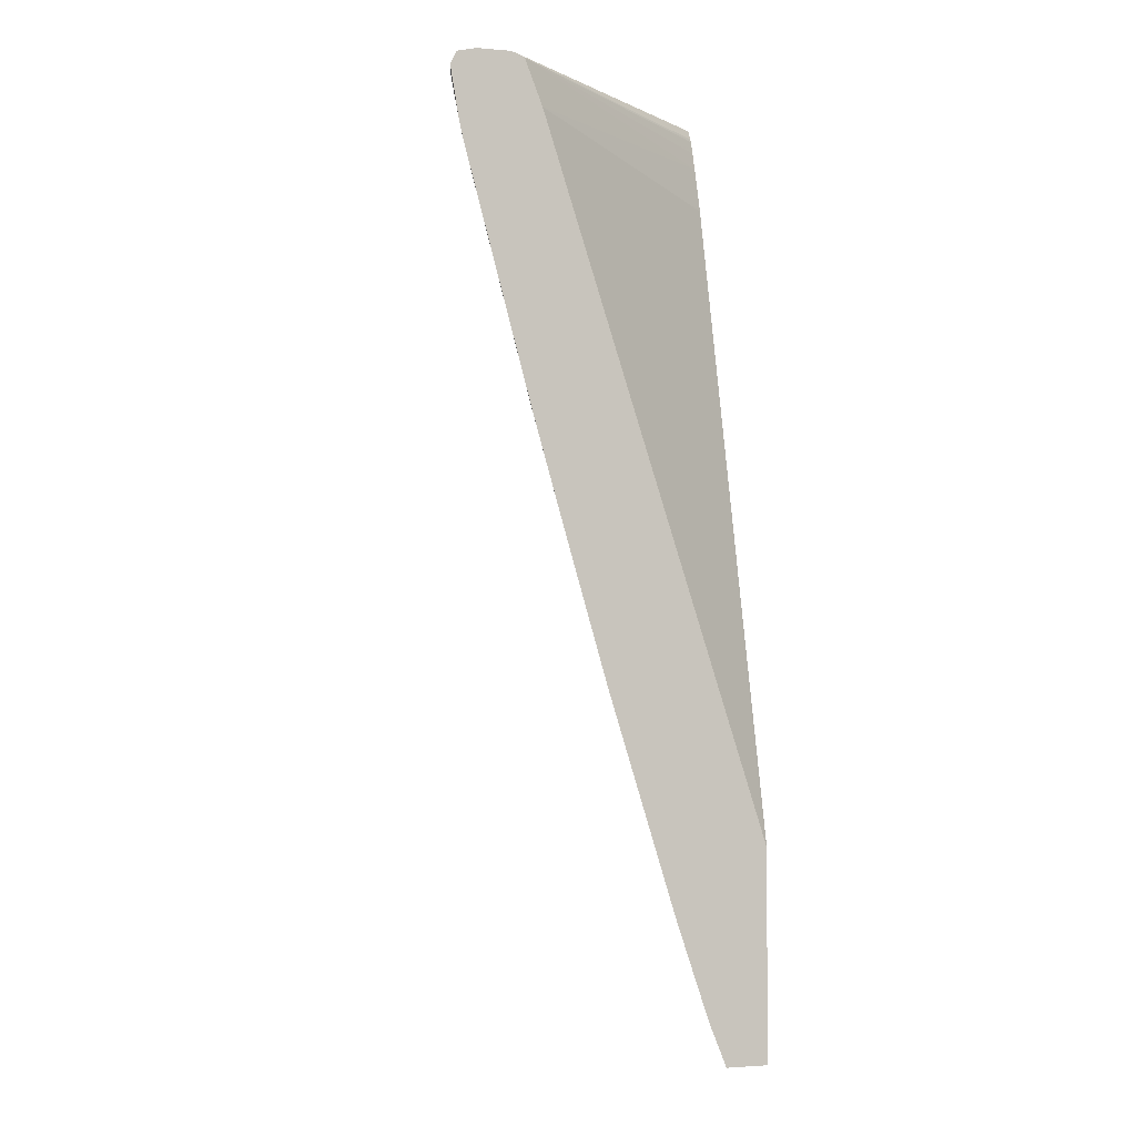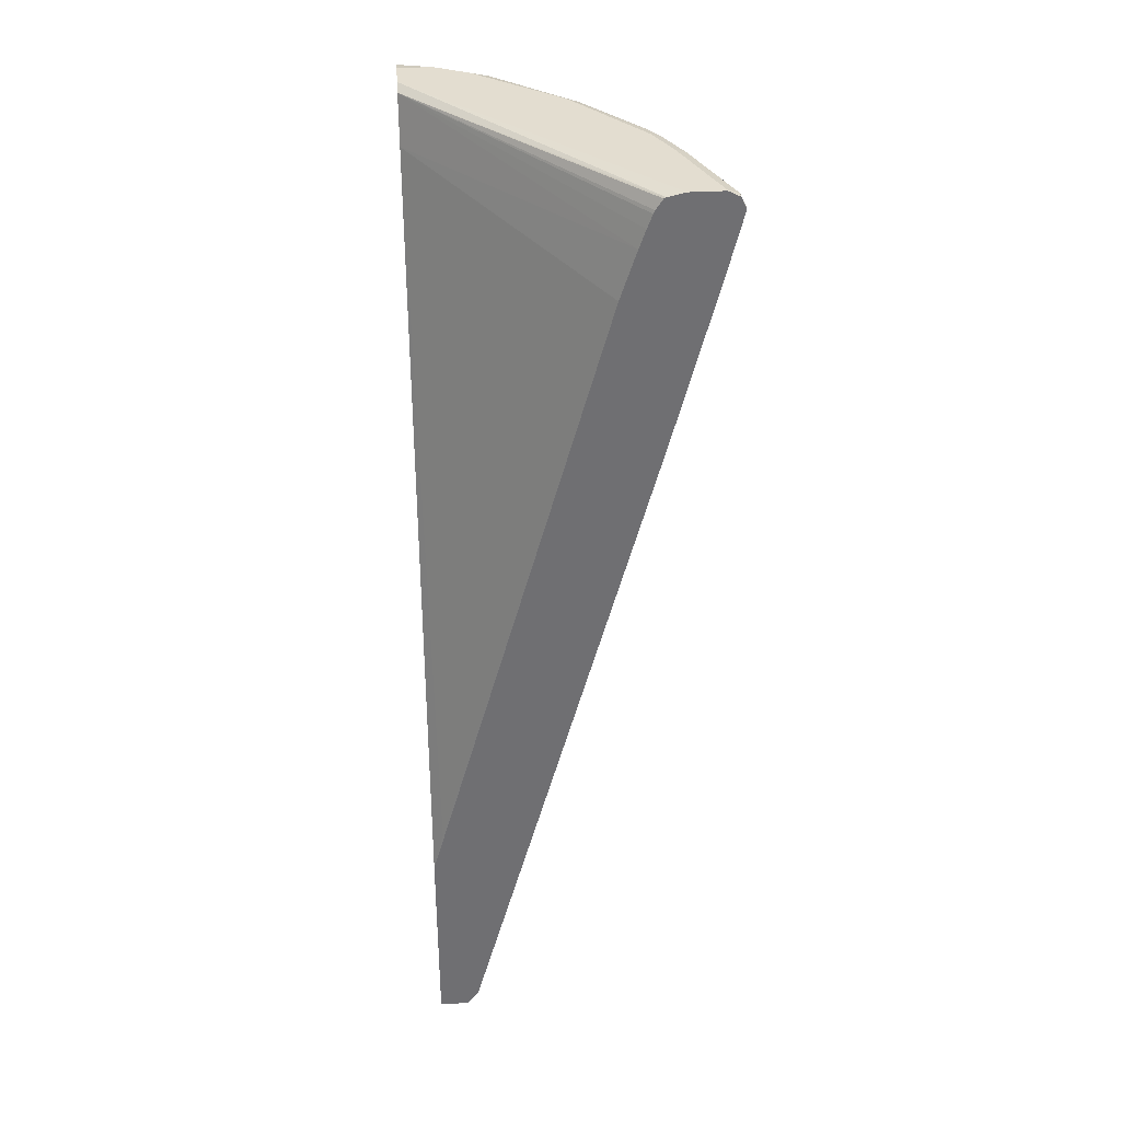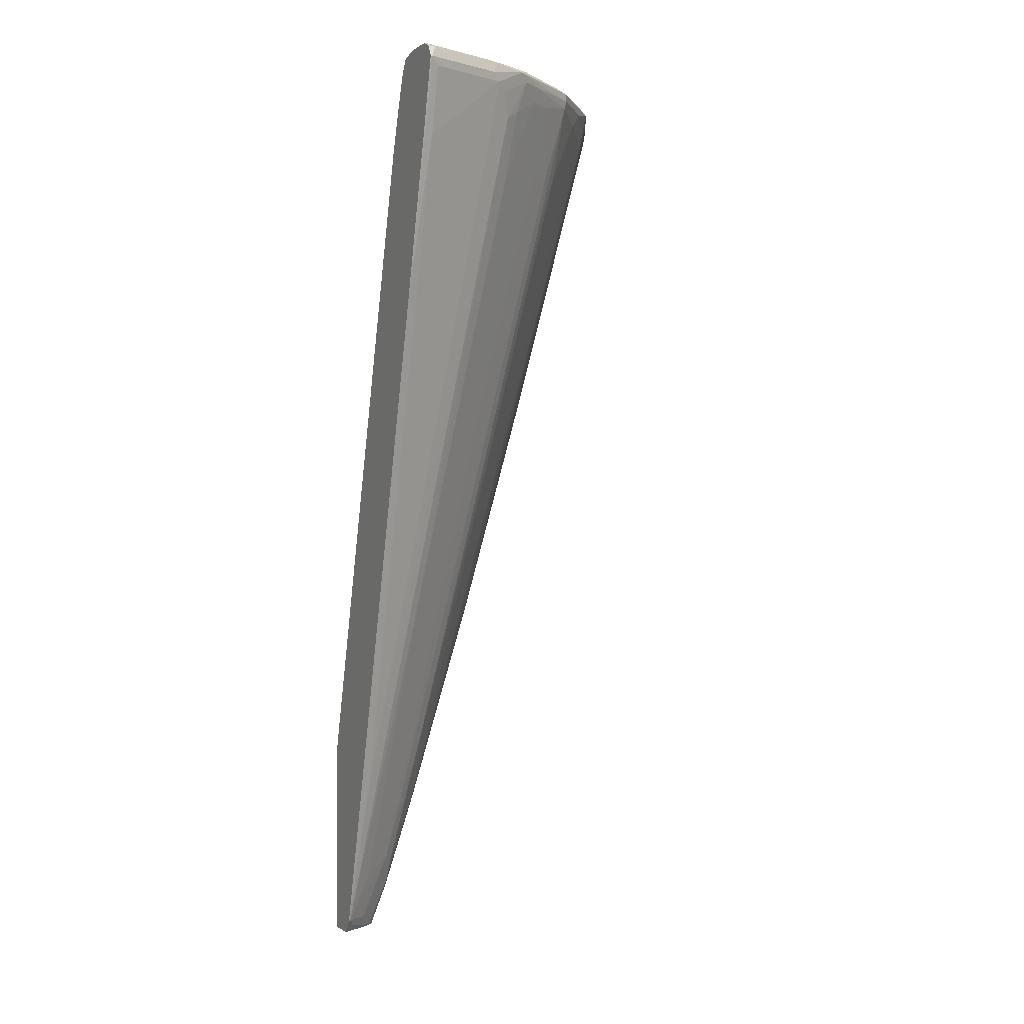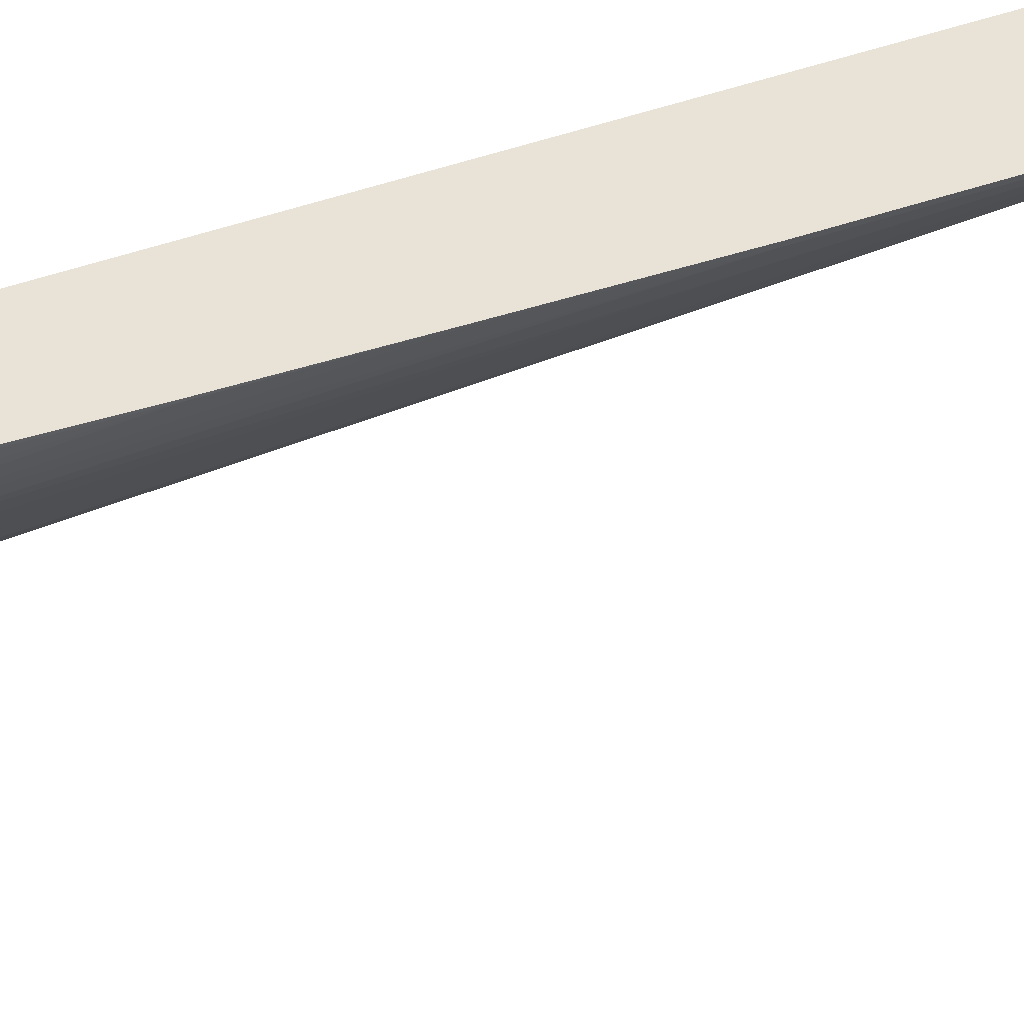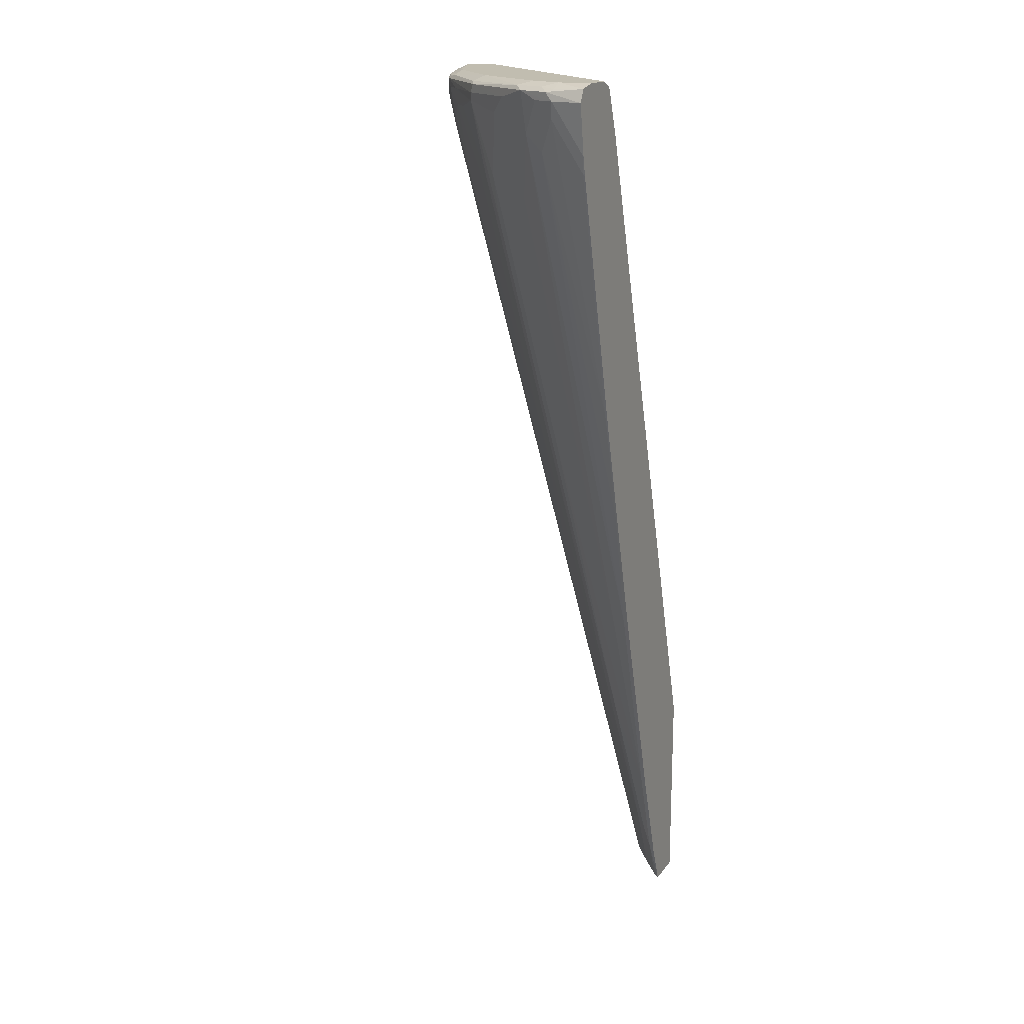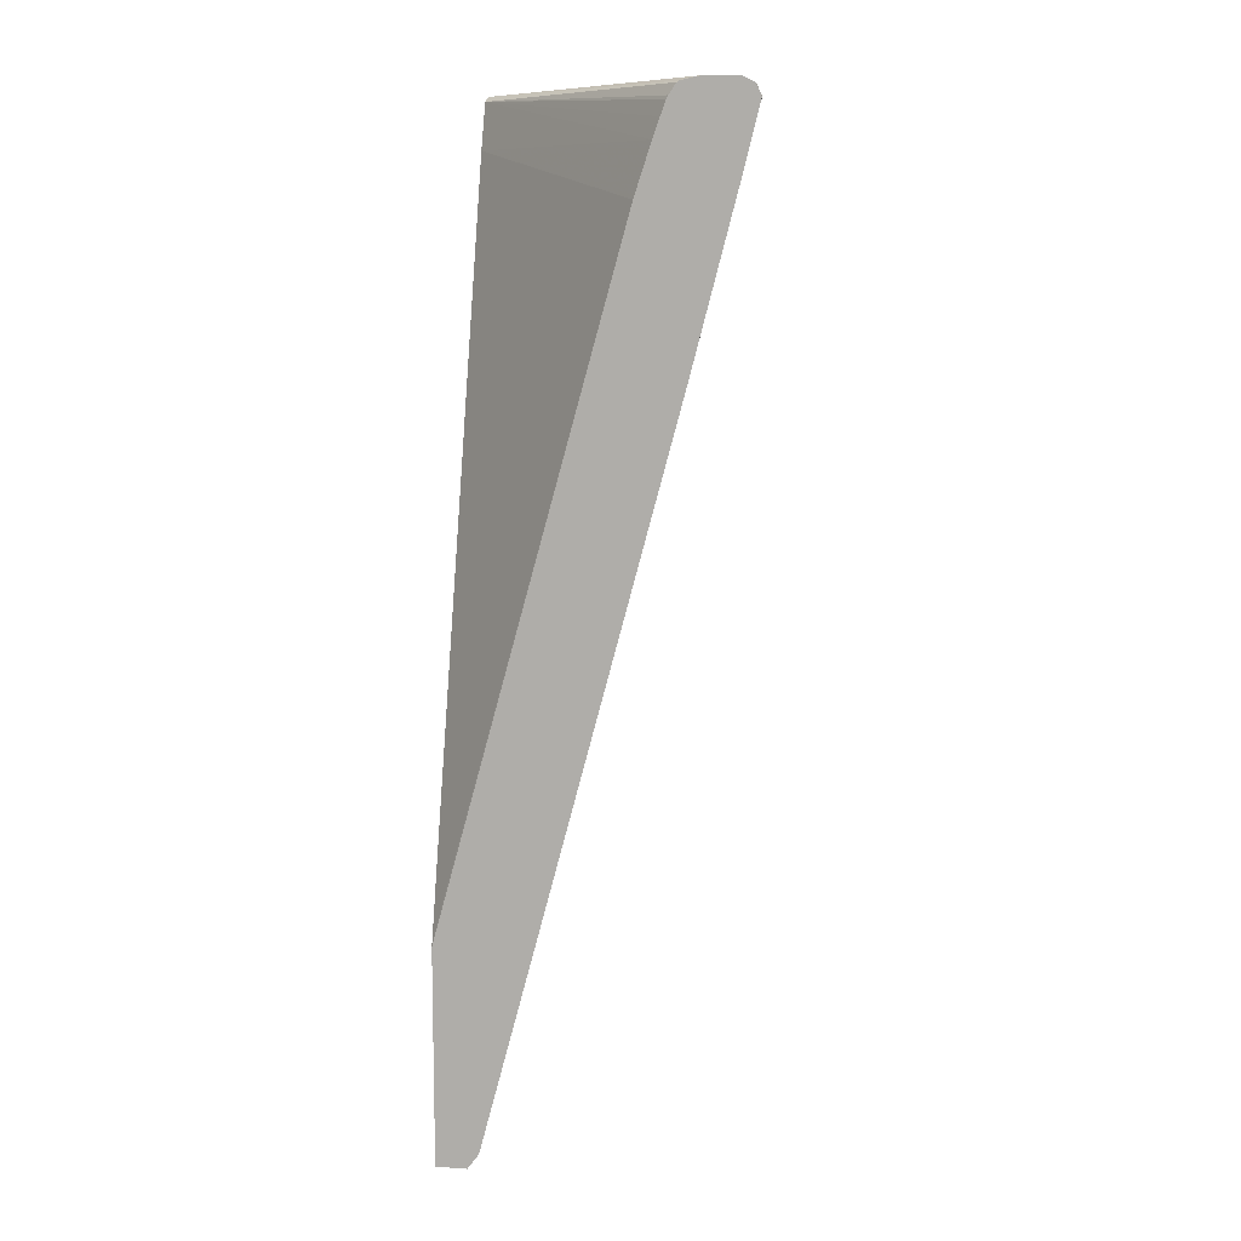
<metadata>
{"format":"obj","ext":"obj","renderer":"f3d","projection":"perspective","resolution":1024,"background":"white","views":[{"elev":-2.0,"azim":-16.5,"up":"+Y"},{"elev":35.6,"azim":85.6,"up":"+Y"},{"elev":-0.3,"azim":155.3,"up":"+Y"},{"elev":41.5,"azim":-96.7,"up":"+Z"},{"elev":16.7,"azim":-65.3,"up":"+Y"},{"elev":10.1,"azim":99.8,"up":"+Y"}]}
</metadata>
<code>
v -0.143 0.832 -0.4884
v -0.1447 0.832 -0.4884
v -0.143 0.832 -0.4522
v -0.143 0.826 -0.5004
v -0.2352 0.832 -0.4522
v -0.1507 0.826 -0.5004
v -0.416 0.832 -0.199
v -0.143 0.8279 -0.4337
v -0.143 0.8139 -0.5065
v -0.2713 0.832 -0.4341
v -0.2412 0.826 -0.4642
v -0.1447 0.8139 -0.5065
v -0.4522 0.832 -0.199
v -0.4023 0.8264 -0.199
v -0.143 0.8273 -0.4326
v -0.143 0.7432 -0.489
v -0.2774 0.826 -0.4461
v -0.2917 0.8275 -0.4341
v -0.3617 0.832 -0.3617
v -0.2352 0.8139 -0.4703
v -0.2804 0.823 -0.4476
v -0.1538 0.8049 -0.5019
v -0.1447 0.7415 -0.4884
v -0.4522 0.832 -0.2352
v -0.4725 0.8275 -0.199
v -0.143 0.7778 -0.4099
v -0.143 0.7975 -0.4169
v -0.143 0.8122 -0.4224
v -0.143 0.8156 -0.424
v -0.143 0.8266 -0.4314
v -0.3834 0.7778 -0.199
v -0.143 0.5624 -0.4421
v -0.3753 0.823 -0.3708
v -0.3678 0.826 -0.3738
v -0.4364 0.8275 -0.2894
v -0.4341 0.832 -0.2713
v -0.2442 0.8049 -0.4657
v -0.2593 0.8139 -0.4582
v -0.2894 0.8139 -0.4409
v -0.3135 0.8139 -0.422
v -0.3738 0.8139 -0.3738
v -0.1538 0.7326 -0.4838
v -0.4544 0.8275 -0.2532
v -0.4643 0.826 -0.2352
v -0.4657 0.823 -0.2442
v -0.4793 0.8139 -0.199
v -0.143 0.726 -0.3929
v -0.143 0.02602 -0.199
v -0.1447 0.07245 -0.2103
v -0.143 -0.1791 -0.2432
v -0.1538 -0.009022 -0.2849
v -0.4477 0.823 -0.2804
v -0.4221 0.8139 -0.3136
v -0.2623 0.7687 -0.4476
v -0.2532 0.7958 -0.459
v -0.208 0.4793 -0.3934
v -0.2774 0.7778 -0.4401
v -0.3075 0.7958 -0.4228
v -0.3708 0.8049 -0.3753
v -0.4703 0.8139 -0.2352
v -0.4703 0.7596 -0.199
v -0.143 -0.1967 -0.199
v -0.143 -0.1825 -0.2415
v -0.1447 -0.1808 -0.2419
v -0.4582 0.8139 -0.2593
v -0.4643 0.8139 -0.2472
v -0.4401 0.7778 -0.2774
v -0.4039 0.7958 -0.3316
v -0.2713 0.7054 -0.4228
v -0.199 0.1809 -0.3143
v -0.3256 0.7235 -0.3866
v -0.3497 0.7235 -0.3678
v -0.3316 0.7958 -0.4039
v -0.3497 0.6692 -0.3497
v -0.3678 0.7235 -0.3497
v -0.4657 0.7958 -0.2374
v -0.4657 0.7415 -0.2013
v -0.4663 0.7415 -0.199
v -0.188 -0.1967 -0.199
v -0.143 -0.1967 -0.2309
v -0.1447 -0.1967 -0.2301
v -0.147 -0.1967 -0.2289
v -0.1538 -0.1899 -0.2306
v -0.1816 -0.1967 -0.2057
v -0.1688 -0.1808 -0.2231
v -0.199 -0.1085 -0.2239
v -0.1688 -0.1265 -0.2412
v -0.4477 0.7596 -0.2555
v -0.4039 0.7054 -0.2955
v -0.2954 0.1809 -0.2231
v -0.3135 0.199 -0.205
v -0.2713 0.4159 -0.3324
v -0.2954 0.4159 -0.3136
v -0.2954 0.3617 -0.2955
v -0.3135 0.4159 -0.2955
v -0.3934 0.4702 -0.2013
v -0.4657 0.7393 -0.199
v -0.2067 -0.1498 -0.199
v -0.205 -0.1447 -0.205
v -0.1606 -0.1967 -0.2204
v -0.208 -0.1175 -0.2125
v -0.2412 0.05432 -0.2412
v -0.3572 0.3436 -0.2013
v -0.2412 -0.03611 -0.205
v -0.2429 -0.04125 -0.199
v -0.3152 0.1939 -0.199
v -0.3577 0.3416 -0.199
v -0.3934 0.468 -0.199
v -0.2231 -0.09039 -0.205
f 60 77 61
f 60 76 77
f 60 66 76
f 59 75 68
f 58 72 73
f 59 72 74
f 59 73 72
f 58 73 59
f 61 77 78
f 59 74 75
f 62 79 84
f 64 85 86
f 62 100 82
f 62 82 81
f 62 81 80
f 63 80 81
f 63 81 82
f 63 82 64
f 64 82 83
f 64 83 84
f 64 84 85
f 64 86 87
f 58 71 72
f 62 84 100
f 58 69 71
f 39 58 59
f 54 70 69
f 39 57 58
f 64 87 70
f 39 59 40
f 40 59 41
f 41 59 53
f 42 51 56
f 43 45 44
f 45 52 60
f 45 60 46
f 46 60 61
f 47 49 48
f 50 63 64
f 50 64 51
f 51 64 54
f 51 54 56
f 52 65 66
f 52 66 60
f 52 53 67
f 52 67 65
f 53 59 68
f 53 68 67
f 54 69 57
f 54 64 70
f 57 69 58
f 65 76 66
f 101 109 104
f 65 88 76
f 86 101 102
f 86 102 93
f 86 93 92
f 88 91 103
f 88 103 96
f 89 95 90
f 90 95 104
f 90 104 91
f 91 104 105
f 91 105 106
f 91 106 103
f 93 102 94
f 94 102 95
f 95 102 104
f 96 103 107
f 96 107 108
f 98 105 109
f 98 109 99
f 99 109 101
f 39 54 57
f 101 104 102
f 103 106 107
f 104 109 105
f 86 99 101
f 85 99 86
f 84 99 85
f 83 100 84
f 67 68 89
f 67 89 90
f 67 90 91
f 67 91 88
f 68 75 89
f 69 70 92
f 69 92 71
f 70 87 86
f 70 86 92
f 71 92 72
f 72 92 93
f 65 67 88
f 72 93 74
f 74 94 95
f 74 95 75
f 75 95 89
f 76 88 96
f 76 96 77
f 77 97 78
f 77 96 108
f 77 108 97
f 79 98 99
f 79 99 84
f 82 100 83
f 74 93 94
f 39 55 54
f 32 51 42
f 37 42 56
f 2 6 11
f 2 11 5
f 3 7 8
f 4 9 12
f 4 12 6
f 5 11 17
f 5 17 10
f 6 12 20
f 6 20 11
f 7 13 25
f 7 25 46
f 7 46 61
f 7 61 78
f 7 78 97
f 7 97 108
f 7 108 107
f 7 107 106
f 7 106 105
f 7 105 98
f 7 98 79
f 7 79 62
f 7 62 48
f 7 48 31
f 1 6 2
f 7 31 14
f 1 4 6
f 1 16 9
f 1 2 5
f 1 5 10
f 1 10 19
f 1 19 36
f 1 36 24
f 1 24 13
f 1 13 7
f 1 7 3
f 1 3 8
f 1 8 15
f 37 56 54
f 1 30 29
f 1 29 28
f 1 28 27
f 1 27 26
f 1 26 47
f 1 47 48
f 1 48 62
f 1 62 80
f 1 80 63
f 1 63 50
f 1 50 32
f 1 32 16
f 1 9 4
f 7 14 8
f 1 15 30
f 9 16 12
f 21 39 40
f 21 40 41
f 21 41 33
f 22 23 42
f 22 42 37
f 23 32 42
f 24 36 35
f 24 35 43
f 24 43 44
f 24 44 25
f 25 44 45
f 25 45 46
f 26 31 47
f 31 48 49
f 31 49 47
f 32 50 51
f 33 52 35
f 33 41 53
f 33 53 52
f 35 52 45
f 35 45 43
f 37 54 55
f 8 14 15
f 21 55 39
f 21 37 55
f 33 35 34
f 20 38 21
f 10 17 18
f 21 38 37
f 10 18 19
f 11 20 21
f 12 22 37
f 12 37 20
f 12 16 23
f 12 23 22
f 13 24 25
f 14 26 27
f 14 27 28
f 11 21 17
f 14 29 30
f 14 28 29
f 19 34 35
f 20 37 38
f 18 33 34
f 18 21 33
f 18 34 19
f 17 21 18
f 16 32 23
f 14 31 26
f 14 30 15
f 19 35 36

</code>
